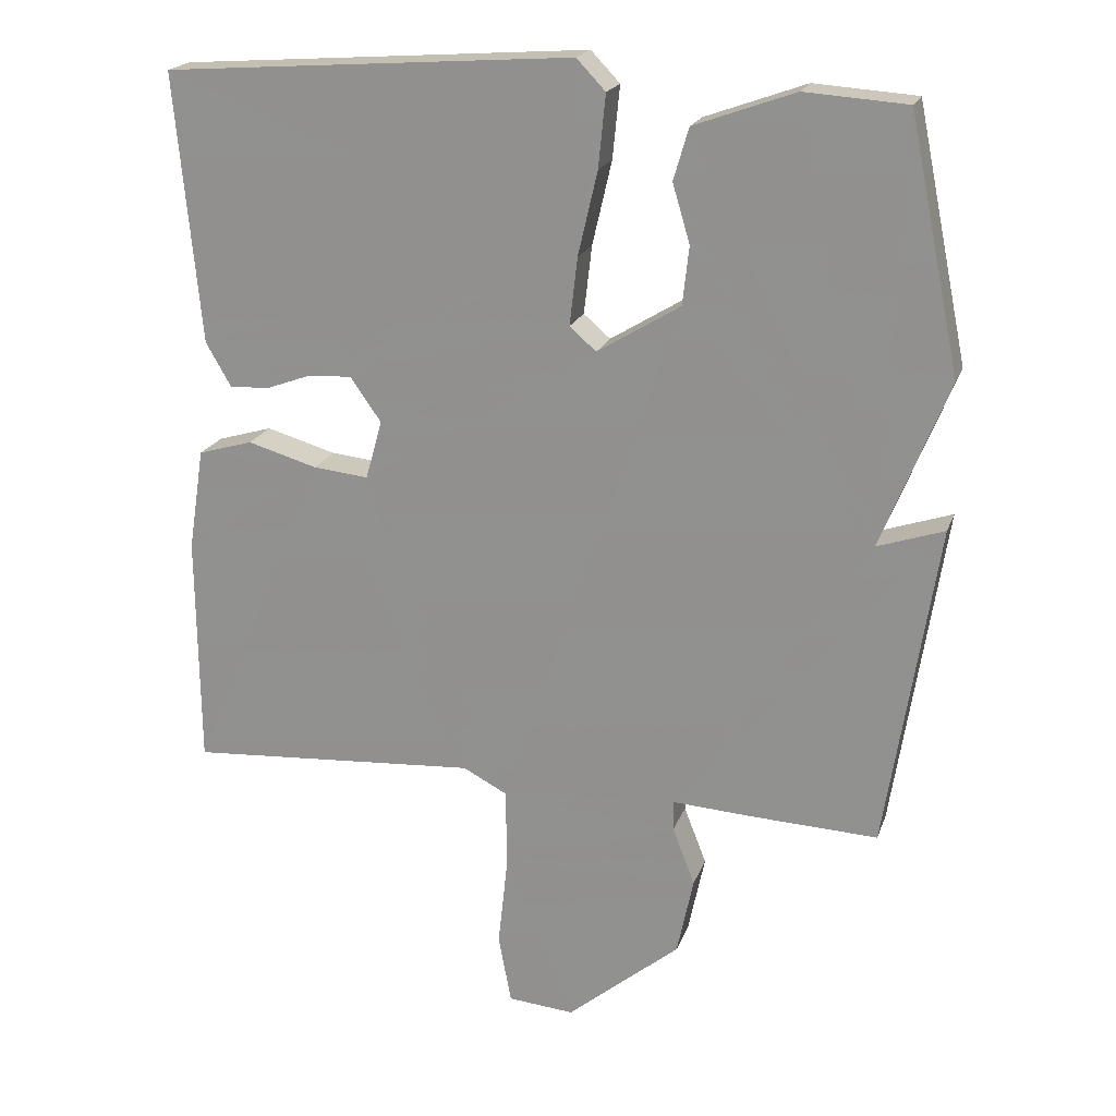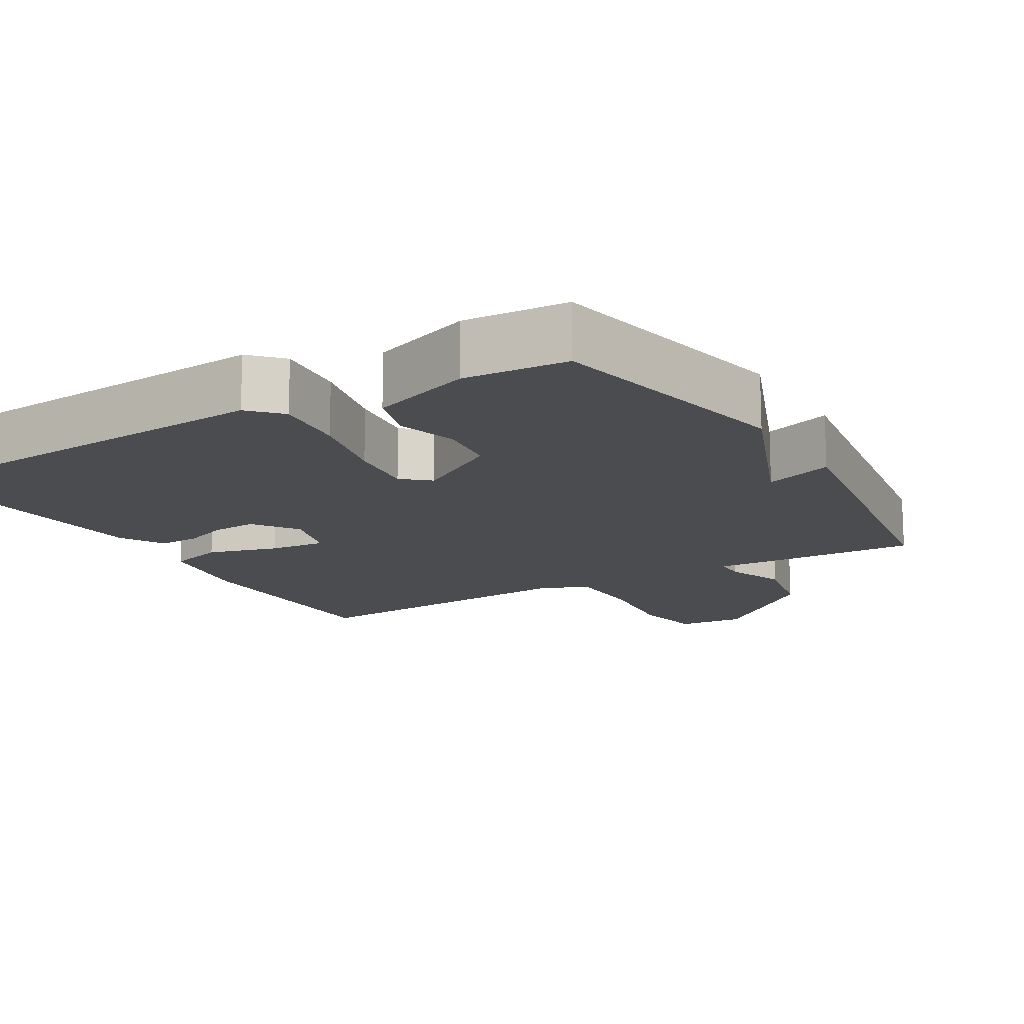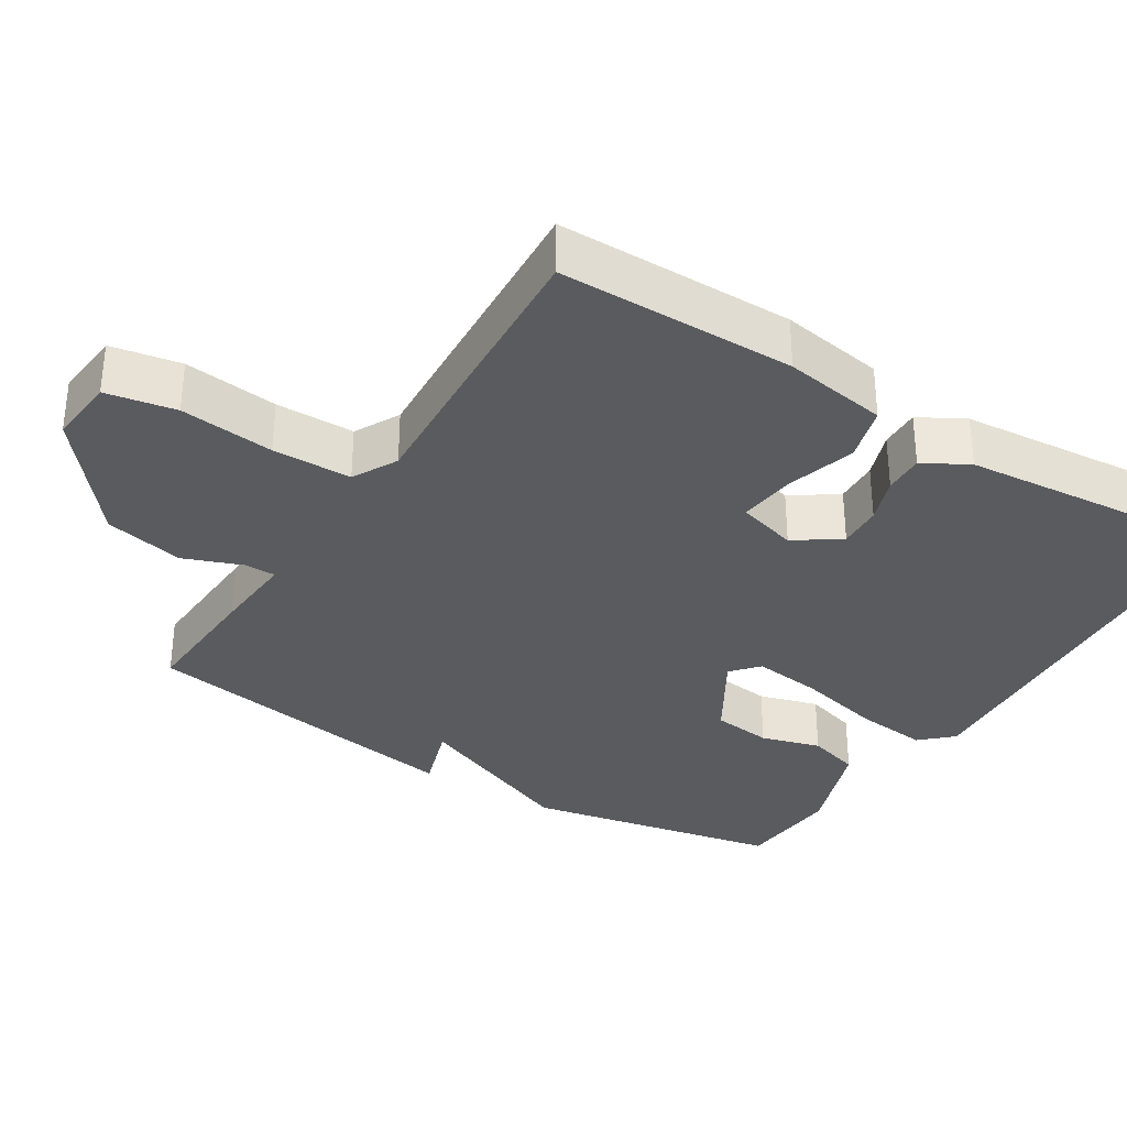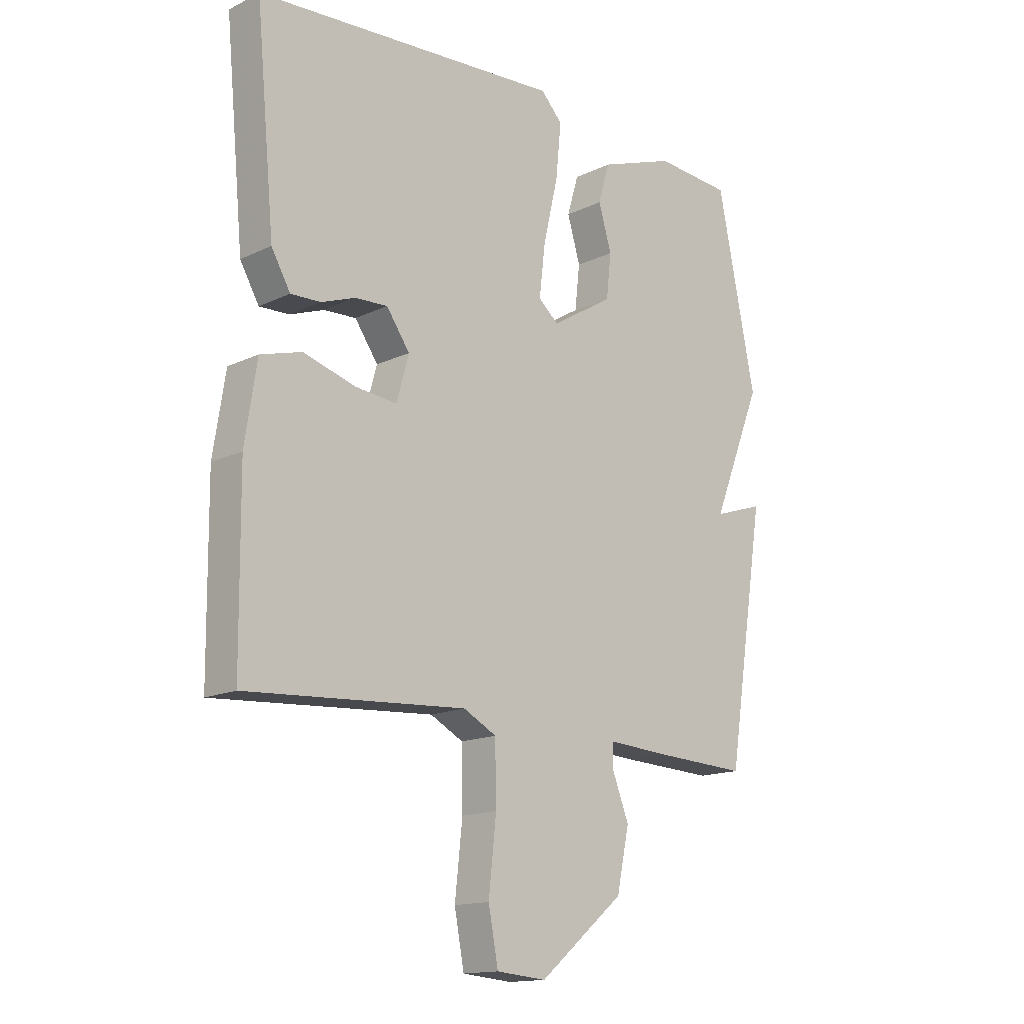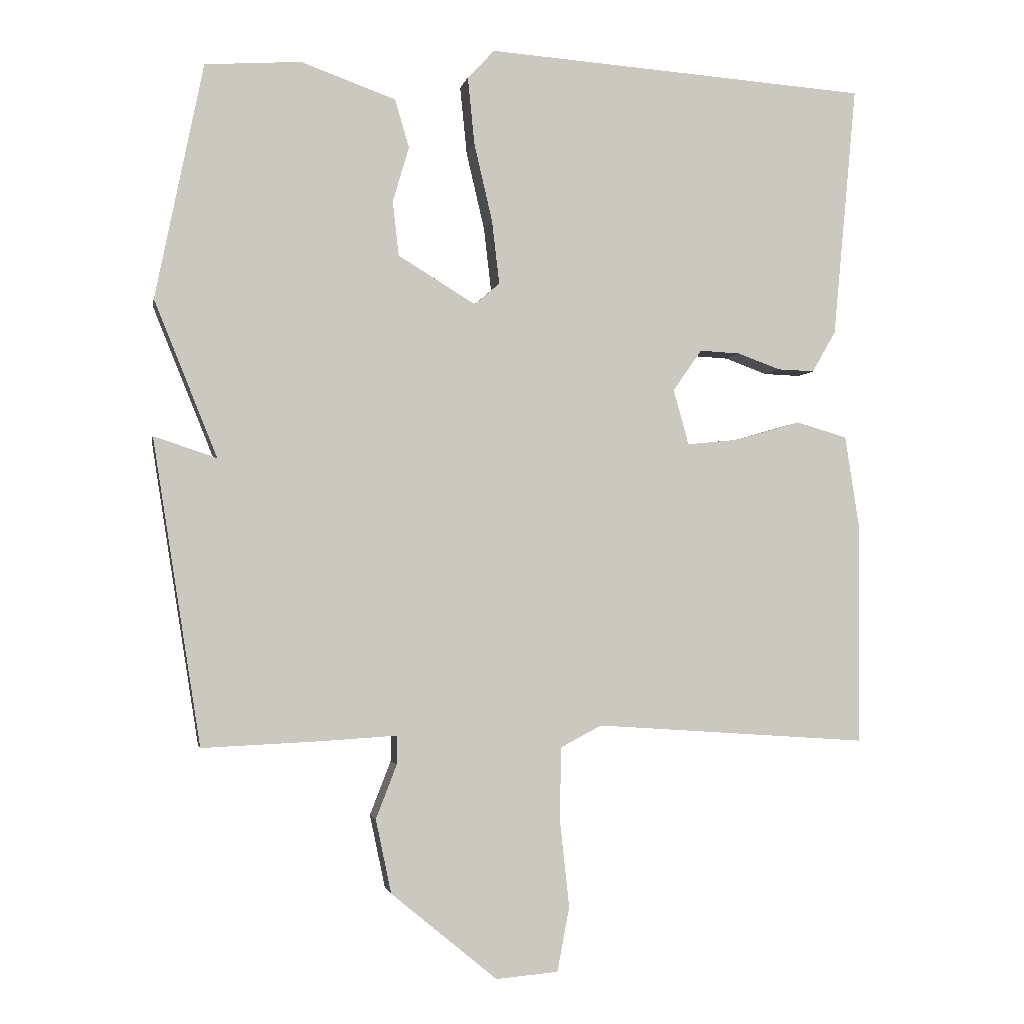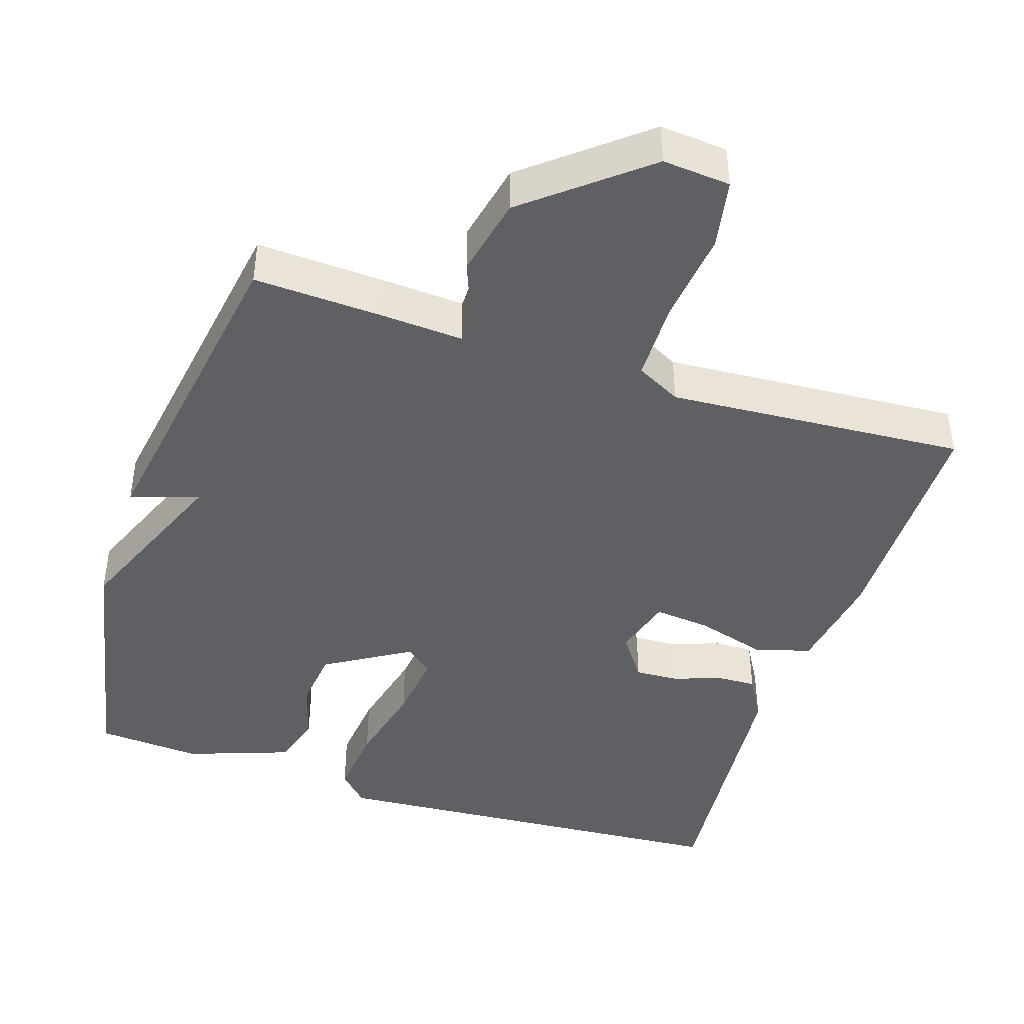
<metadata>
{"format":"obj","ext":"obj","renderer":"f3d","projection":"perspective","resolution":1024,"background":"white","views":[{"elev":19.9,"azim":16.4,"up":"+Z"},{"elev":-14.7,"azim":30.7,"up":"+Y"},{"elev":-33.5,"azim":-122.3,"up":"+Y"},{"elev":-15.1,"azim":-44.4,"up":"+Z"},{"elev":-2.5,"azim":169.3,"up":"+Z"},{"elev":-43.4,"azim":161.9,"up":"+Y"}]}
</metadata>
<code>
v -0.5 0.07 0.5
v 0.068 0.07 0.54
v 0.108 0.07 0.498
v 0.098 0.07 0.398
v 0.071 0.07 0.282
v 0.06 0.07 0.188
v 0.097 0.07 0.156
v 0.212 0.07 0.226
v 0.221 0.07 0.307
v 0.197 0.07 0.388
v 0.218 0.07 0.46
v 0.358 0.07 0.51
v 0.5 0.07 0.5
v 0.571 0.07 0.152
v 0.478 0.07 -0.079
v 0.571 0.07 -0.048
v 0.5 0.07 -0.5
v 0.325 0.07 -0.492
v 0.213 0.07 -0.485
v 0.213 0.07 -0.527
v 0.244 0.07 -0.607
v 0.221 0.07 -0.716
v 0.064 0.07 -0.845
v -0.028 0.07 -0.837
v -0.046 0.07 -0.742
v -0.032 0.07 -0.613
v -0.034 0.07 -0.505
v -0.095 0.07 -0.473
v -0.5 0.07 -0.5
v -0.503 0.07 -0.177
v -0.481 0.07 -0.035
v -0.405 0.07 -0.013
v -0.309 0.07 -0.041
v -0.232 0.07 -0.049
v -0.209 0.07 0.033
v -0.252 0.07 0.094
v -0.312 0.07 0.091
v -0.375 0.07 0.068
v -0.43 0.07 0.066
v -0.465 0.07 0.127
v -0.5 0 0.5
v 0.068 0 0.54
v 0.108 0 0.498
v 0.098 0 0.398
v 0.071 0 0.282
v 0.06 0 0.188
v 0.097 0 0.156
v 0.212 0 0.226
v 0.221 0 0.307
v 0.197 0 0.388
v 0.218 0 0.46
v 0.358 0 0.51
v 0.5 0 0.5
v 0.571 0 0.152
v 0.478 0 -0.079
v 0.571 0 -0.048
v 0.5 0 -0.5
v 0.325 0 -0.492
v 0.213 0 -0.485
v 0.213 0 -0.527
v 0.244 0 -0.607
v 0.221 0 -0.716
v 0.064 0 -0.845
v -0.028 0 -0.837
v -0.046 0 -0.742
v -0.032 0 -0.613
v -0.034 0 -0.505
v -0.095 0 -0.473
v -0.5 0 -0.5
v -0.503 0 -0.177
v -0.481 0 -0.035
v -0.405 0 -0.013
v -0.309 0 -0.041
v -0.232 0 -0.049
v -0.209 0 0.033
v -0.252 0 0.094
v -0.312 0 0.091
v -0.375 0 0.068
v -0.43 0 0.066
v -0.465 0 0.127
f 3 4 5
f 2 3 5
f 1 2 5
f 40 1 5
f 39 40 5
f 38 39 5
f 37 38 5
f 36 37 5 6
f 35 36 6 7
f 34 35 7
f 31 32 33
f 30 31 33
f 29 30 33
f 28 29 33
f 27 28 33 34
f 24 25 26
f 23 24 26
f 22 23 26
f 21 22 26
f 20 21 26
f 19 20 26 27
f 17 18 19
f 16 17 19
f 15 16 19
f 34 7 8
f 27 34 8
f 19 27 8
f 15 19 8
f 13 14 15
f 12 13 15
f 11 12 15
f 10 11 15
f 9 10 15
f 8 9 15
f 45 44 43
f 45 43 42
f 45 42 41
f 45 41 80
f 45 80 79
f 45 79 78
f 45 78 77
f 46 45 77 76
f 47 46 76 75
f 47 75 74
f 73 72 71
f 73 71 70
f 73 70 69
f 73 69 68
f 74 73 68 67
f 66 65 64
f 66 64 63
f 66 63 62
f 66 62 61
f 66 61 60
f 67 66 60 59
f 59 58 57
f 59 57 56
f 59 56 55
f 48 47 74
f 48 74 67
f 48 67 59
f 48 59 55
f 55 54 53
f 55 53 52
f 55 52 51
f 55 51 50
f 55 50 49
f 55 49 48
f 1 41 42 2
f 2 42 43 3
f 3 43 44 4
f 4 44 45 5
f 5 45 46 6
f 6 46 47 7
f 7 47 48 8
f 8 48 49 9
f 9 49 50 10
f 10 50 51 11
f 11 51 52 12
f 12 52 53 13
f 13 53 54 14
f 14 54 55 15
f 15 55 56 16
f 16 56 57 17
f 17 57 58 18
f 18 58 59 19
f 19 59 60 20
f 20 60 61 21
f 21 61 62 22
f 22 62 63 23
f 23 63 64 24
f 24 64 65 25
f 25 65 66 26
f 26 66 67 27
f 27 67 68 28
f 28 68 69 29
f 29 69 70 30
f 30 70 71 31
f 31 71 72 32
f 32 72 73 33
f 33 73 74 34
f 34 74 75 35
f 35 75 76 36
f 36 76 77 37
f 37 77 78 38
f 38 78 79 39
f 39 79 80 40
f 40 80 41 1

</code>
